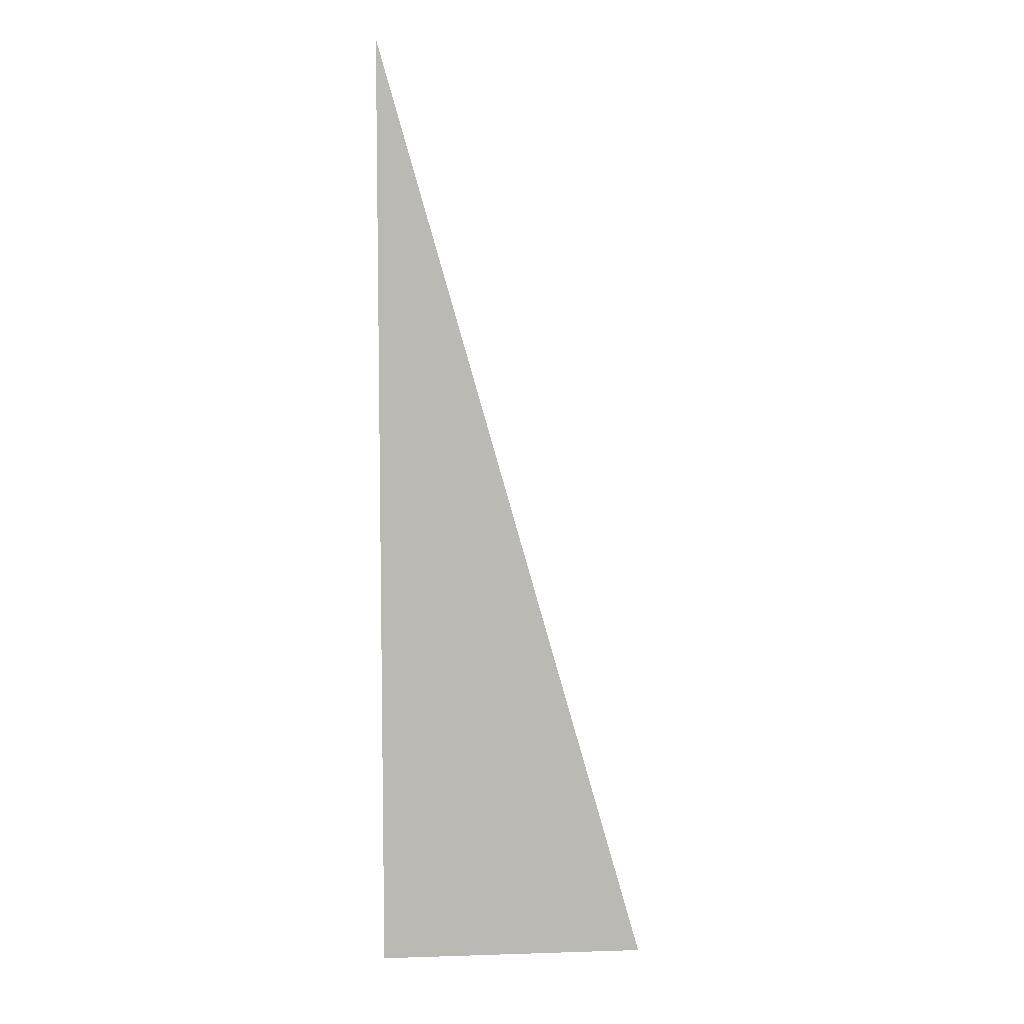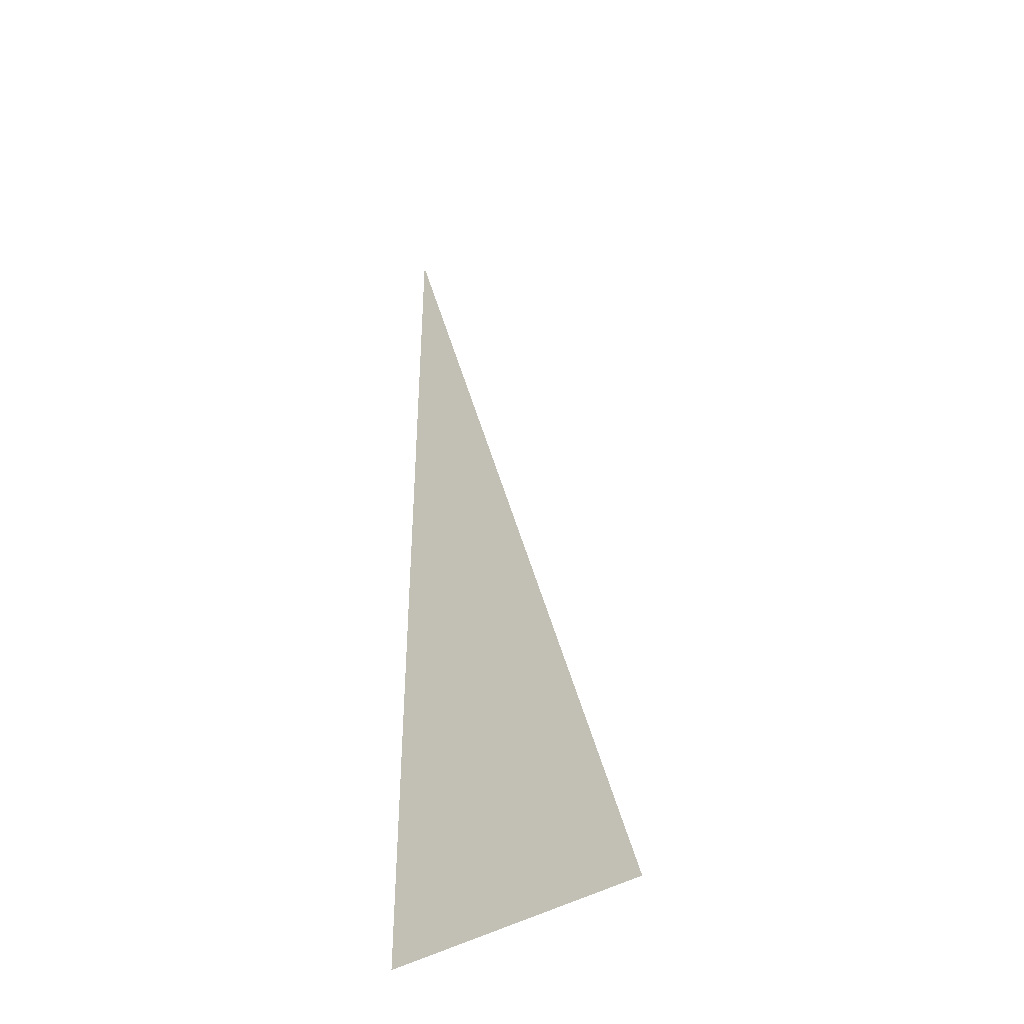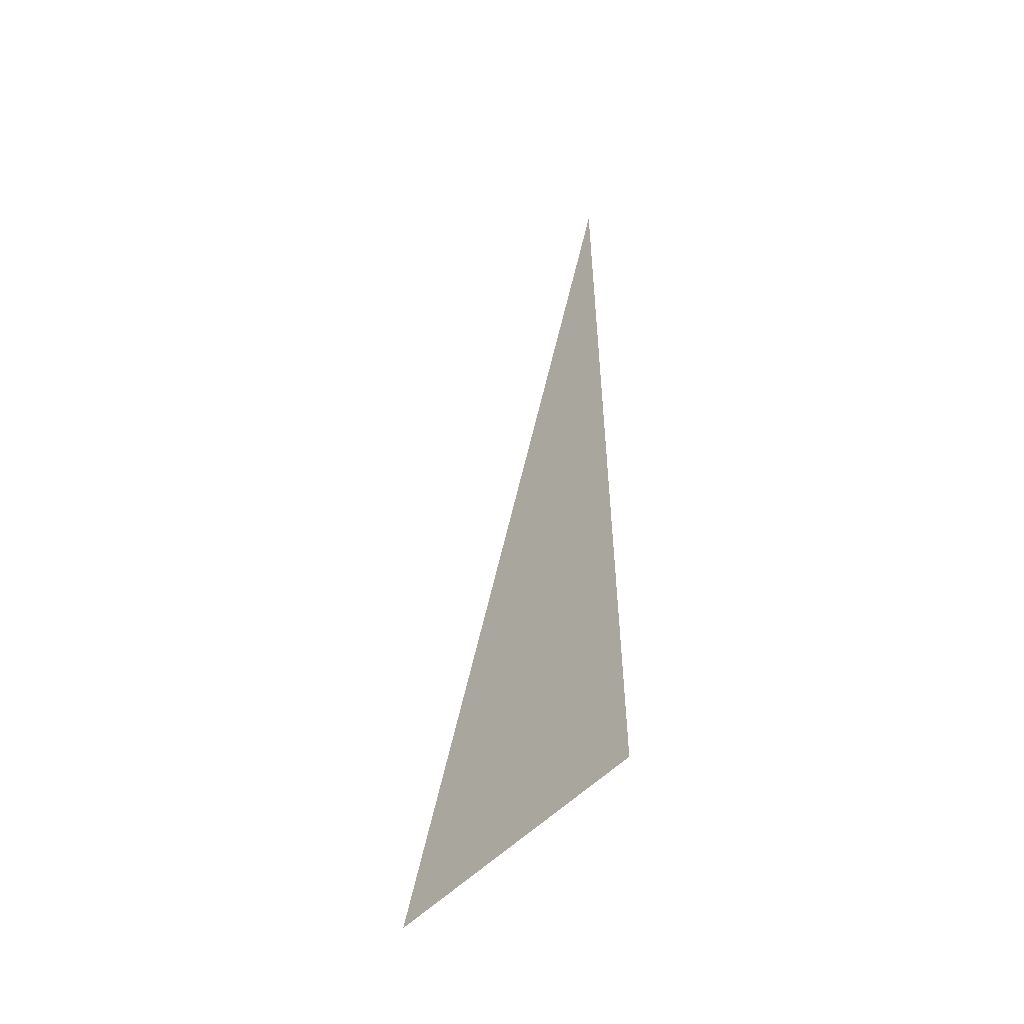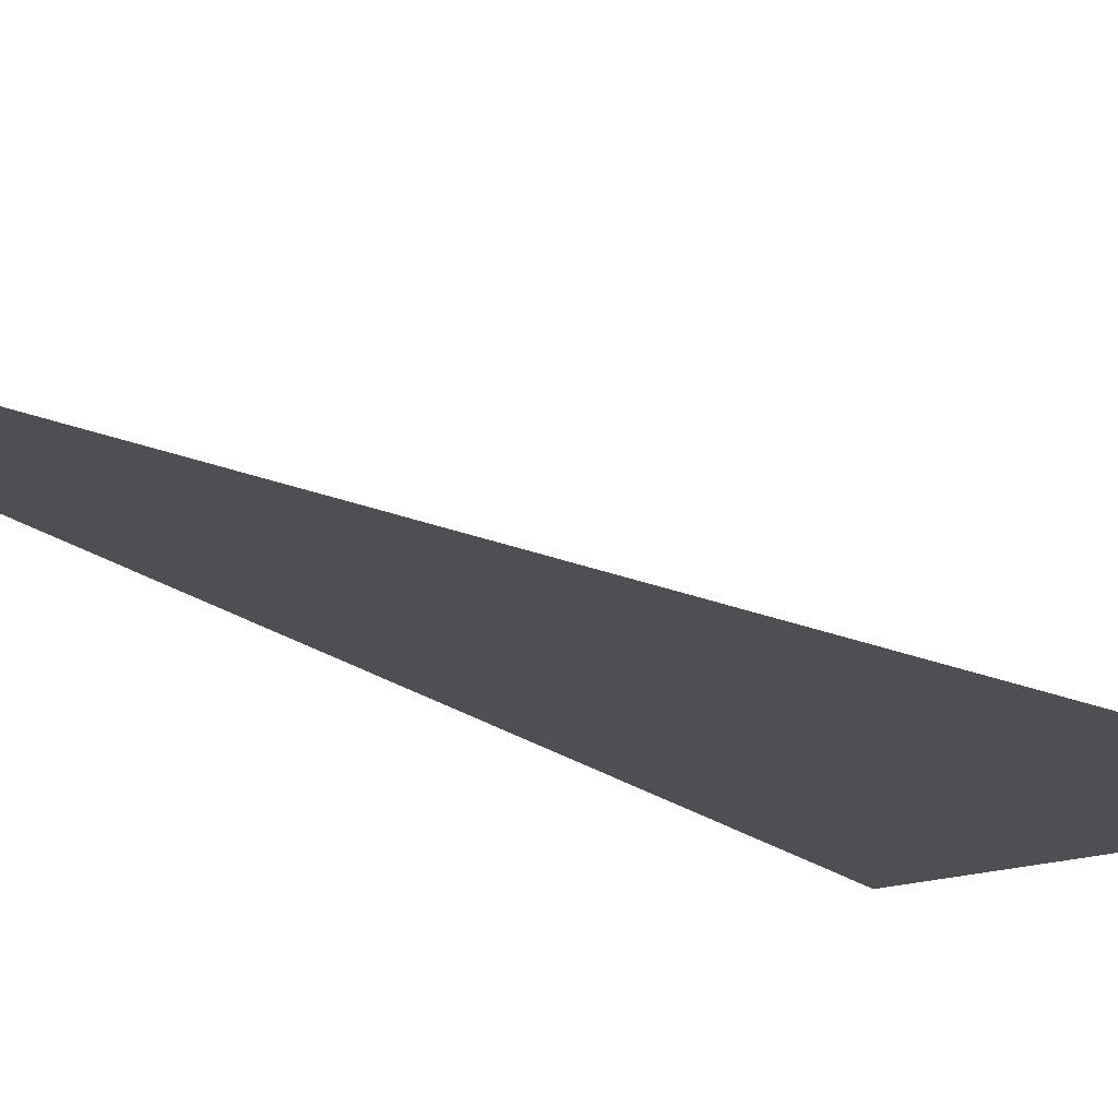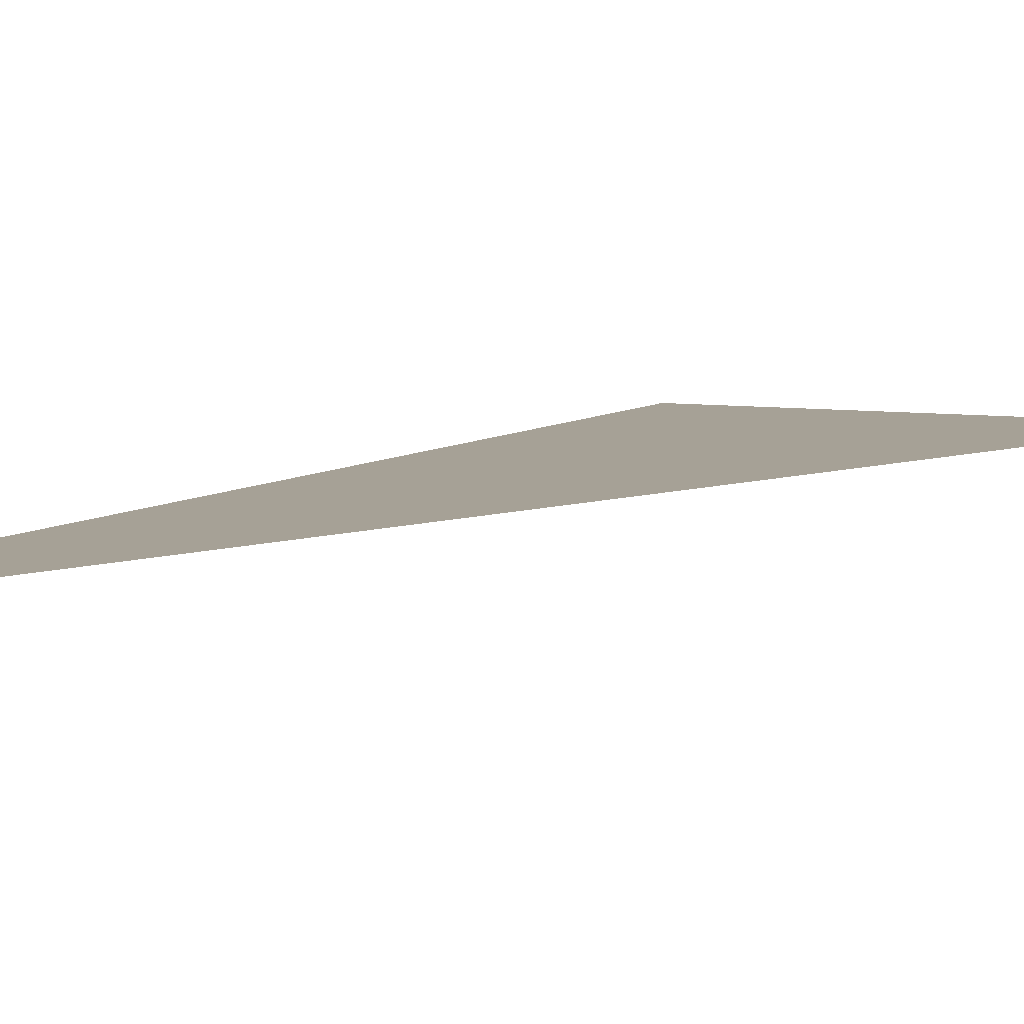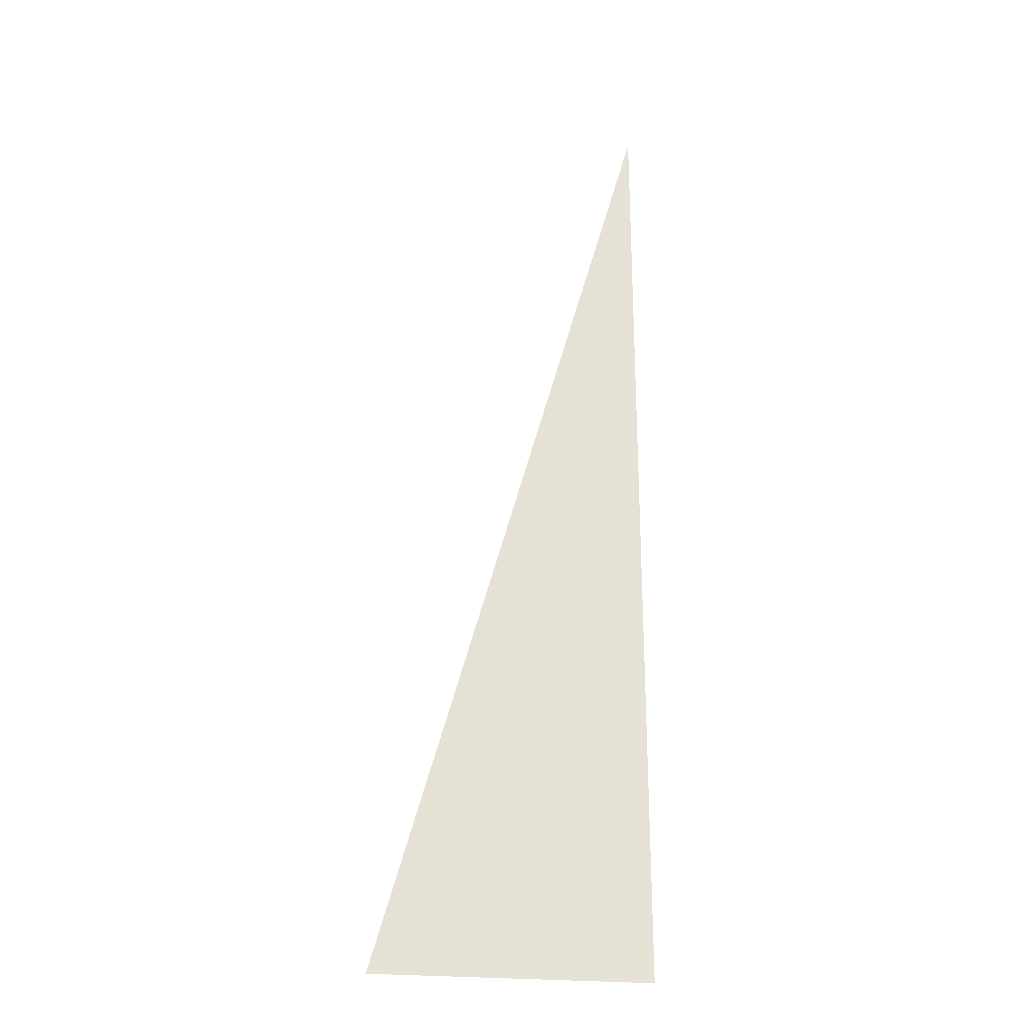
<metadata>
{"format":"obj","ext":"obj","renderer":"f3d","projection":"perspective","resolution":1024,"background":"white","views":[{"elev":7.4,"azim":174.9,"up":"+Y"},{"elev":-41.5,"azim":-142.7,"up":"+Y"},{"elev":-54.7,"azim":46.8,"up":"+Y"},{"elev":-17.7,"azim":-147.9,"up":"+Z"},{"elev":6.2,"azim":-155.6,"up":"+Z"},{"elev":-24.7,"azim":-10.0,"up":"+Y"}]}
</metadata>
<code>
v 5210 0 -2355
v 5222 44.8 -2355
v 5222 0 -2355
v 5210 0 -2355
v 5222 0 -2355
v 5210 0 -2355
f 1 2 3
f 4 5 6

</code>
